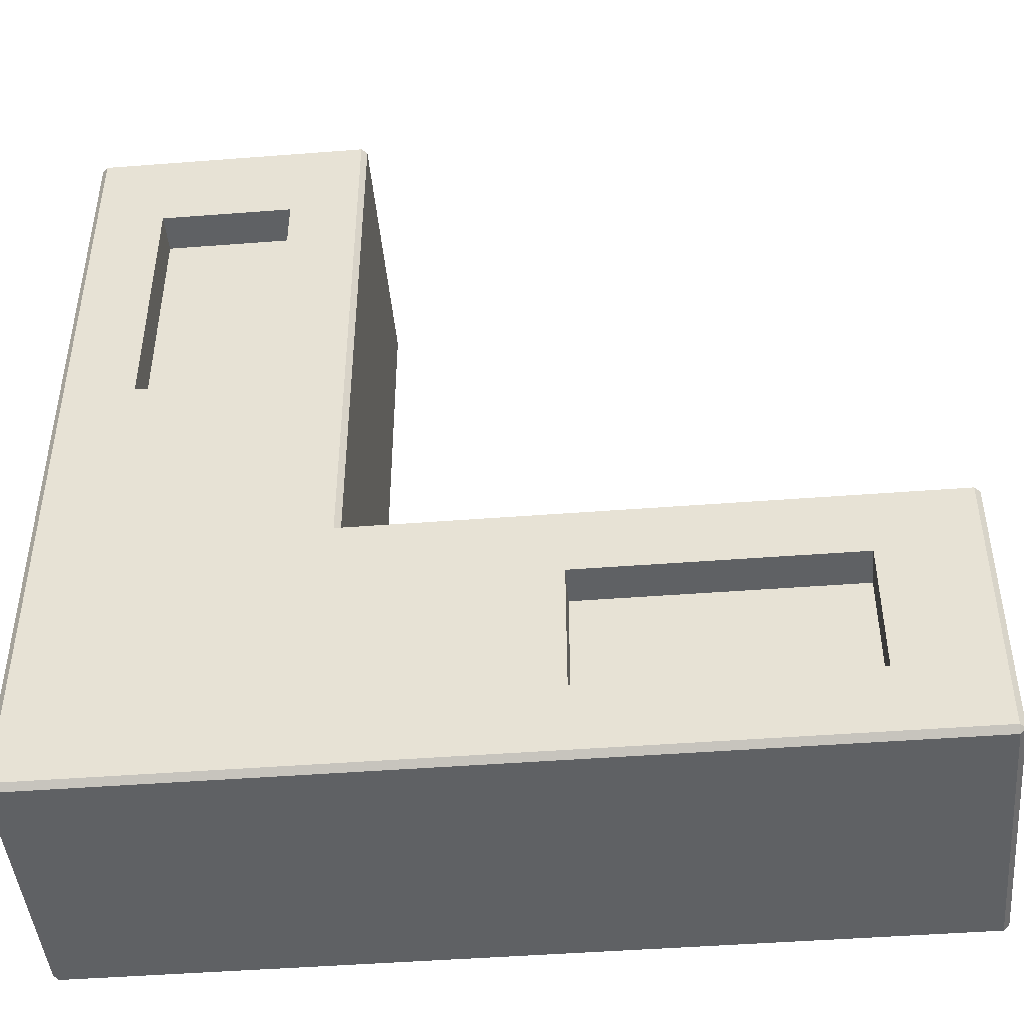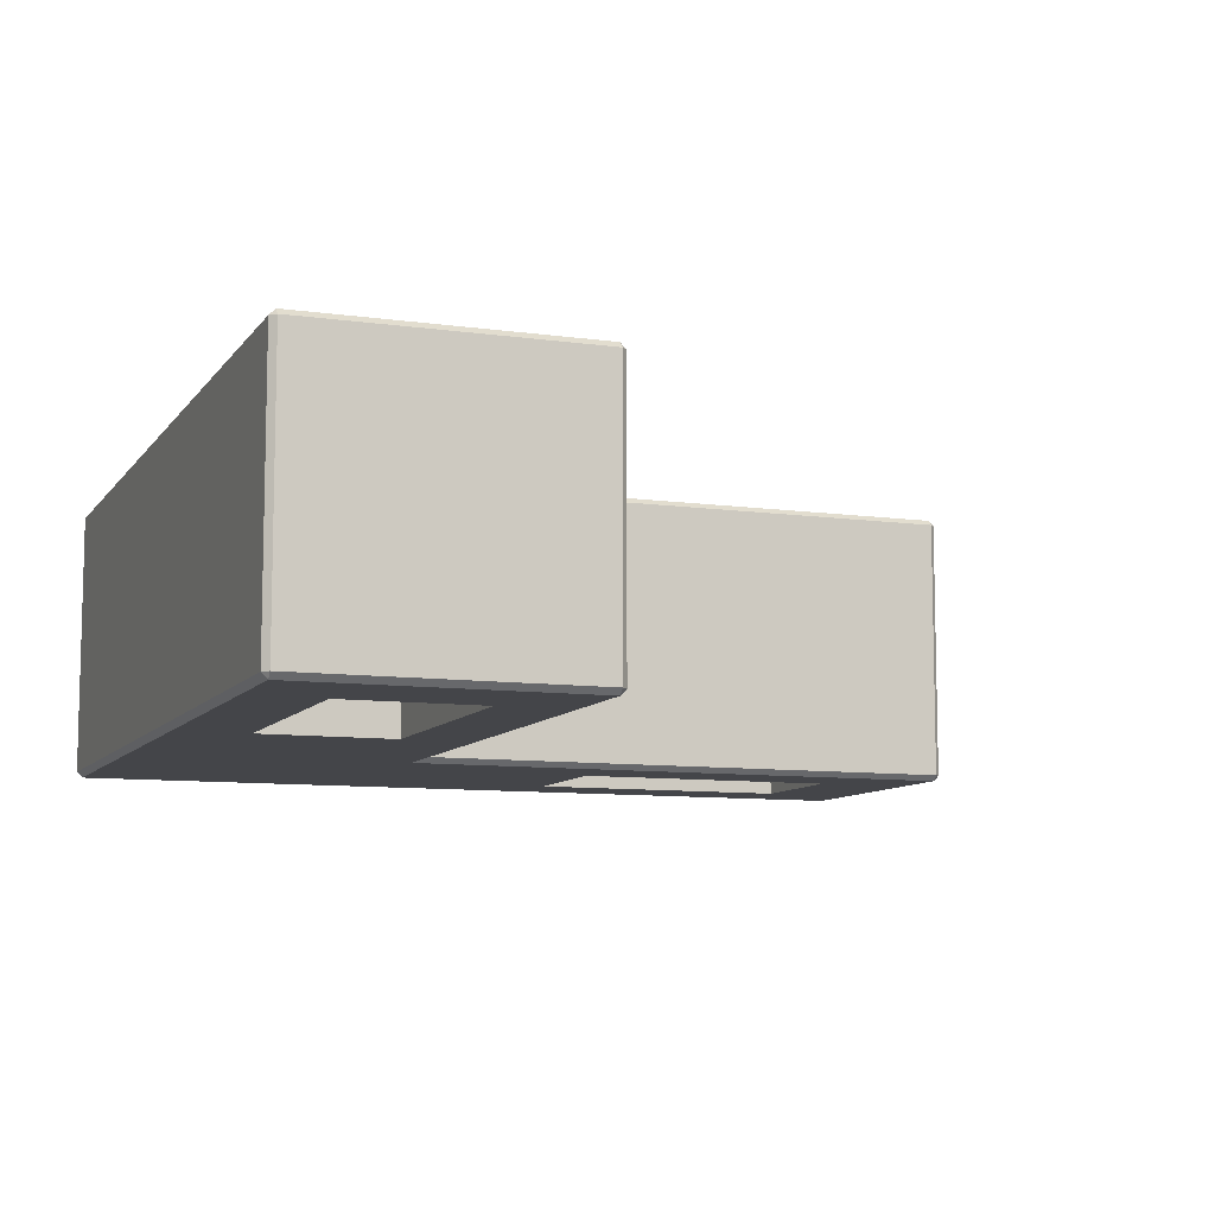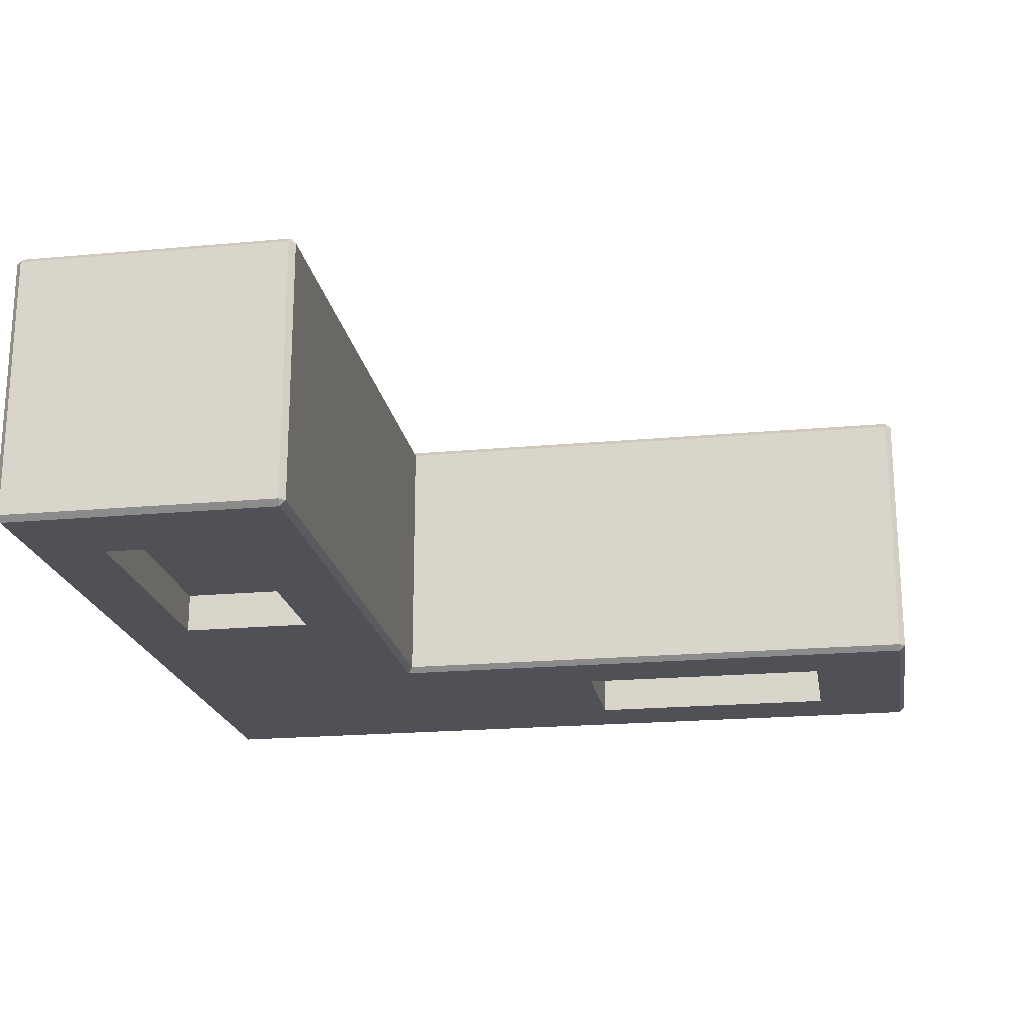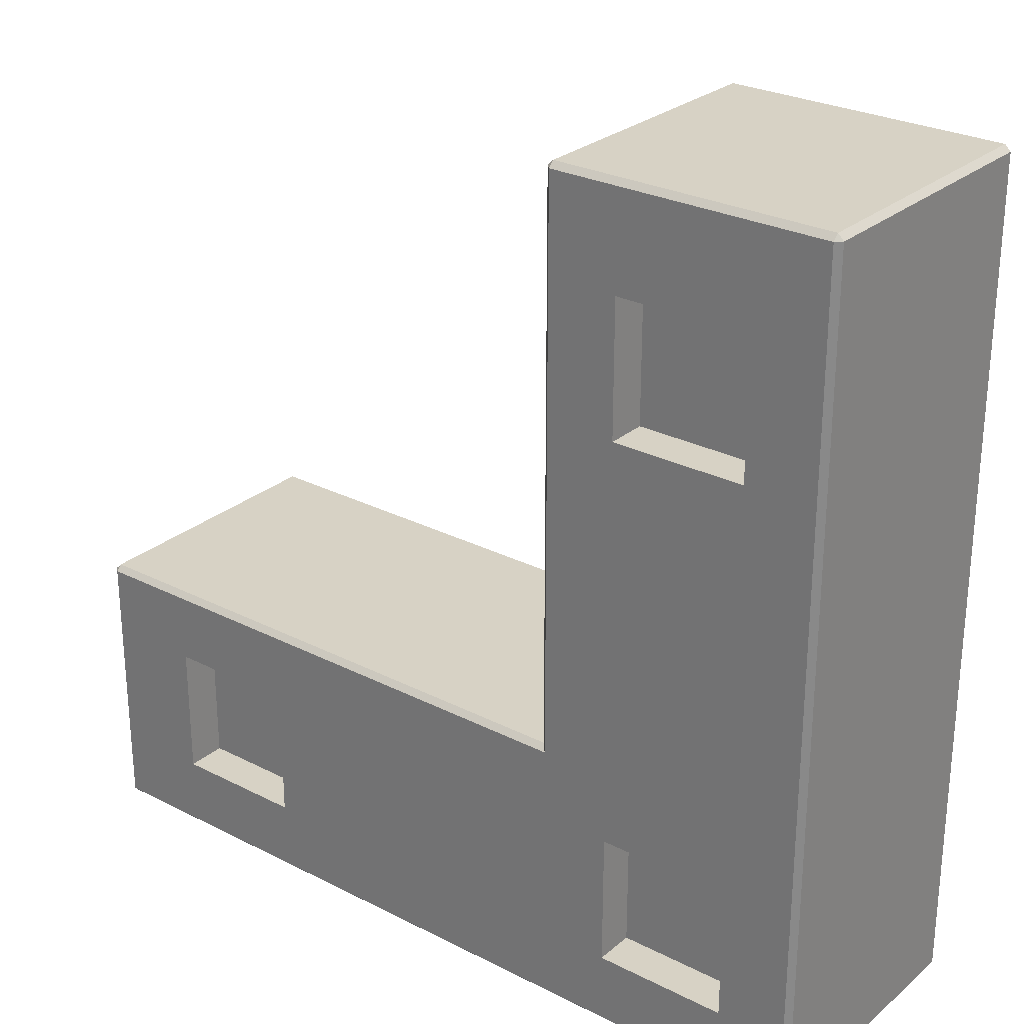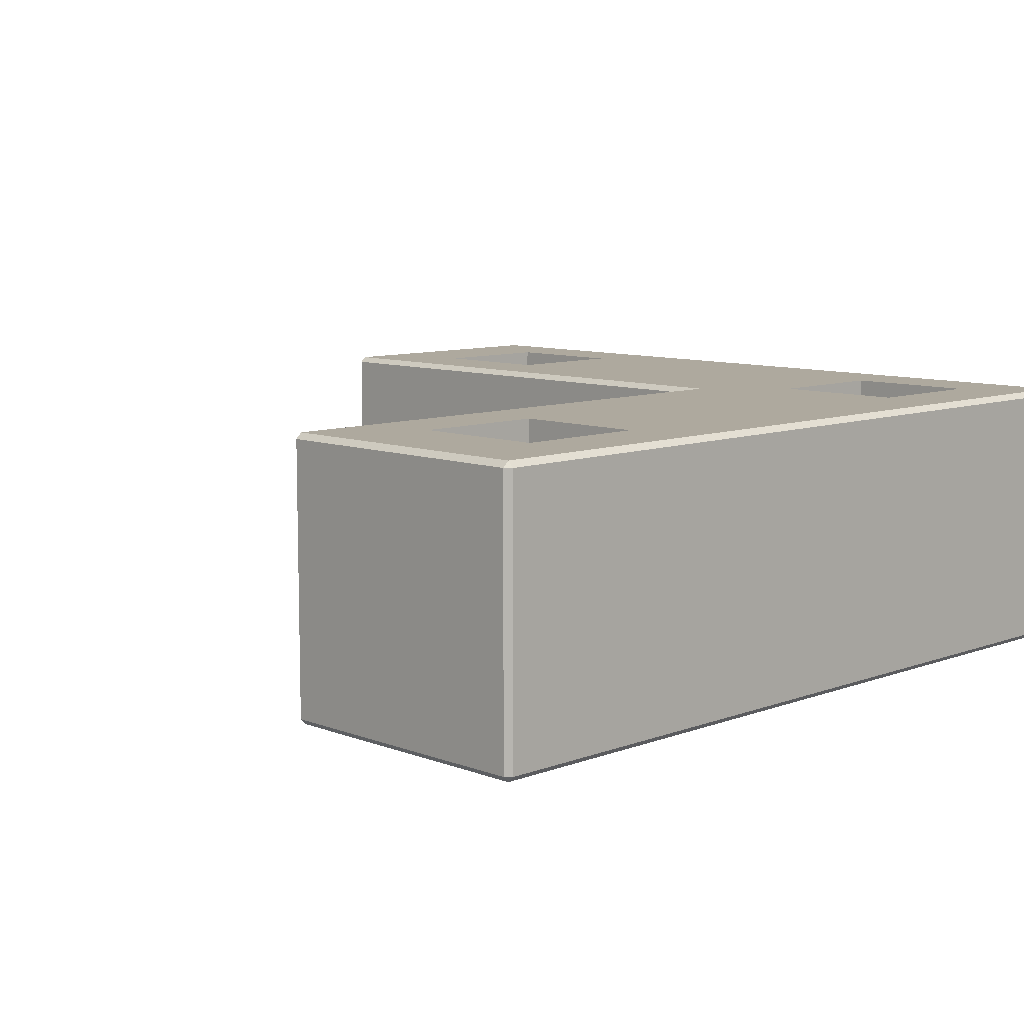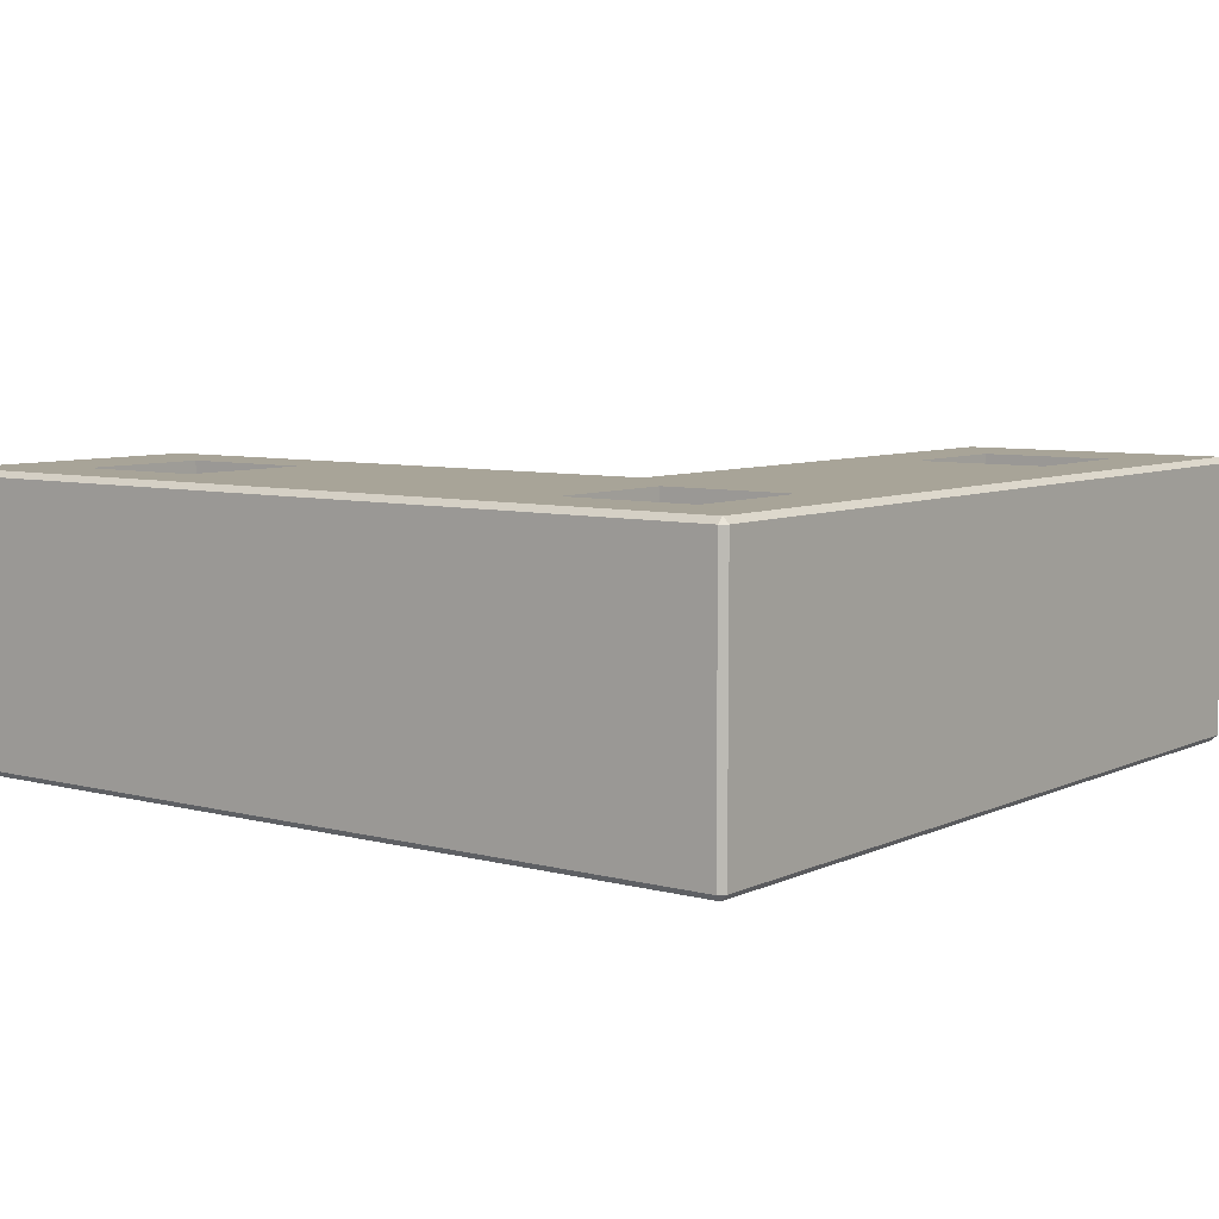
<metadata>
{"format":"obj","ext":"obj","renderer":"f3d","projection":"perspective","resolution":1024,"background":"white","views":[{"elev":-45.5,"azim":-174.9,"up":"+Y"},{"elev":-9.0,"azim":159.4,"up":"+Z"},{"elev":-20.3,"azim":-170.5,"up":"+Z"},{"elev":27.2,"azim":38.2,"up":"+Y"},{"elev":9.1,"azim":-44.7,"up":"+Z"},{"elev":7.0,"azim":37.3,"up":"+Z"}]}
</metadata>
<code>
g Solid1
v 0.000182 0.4329 0.4289
v 0.000182 0.4329 20.41
v 0.000182 20.91 0.4289
v 0.000182 20.91 20.41
v 0.4291 0.000264 0.4289
v 0.4291 0.000264 20.41
v 0.4291 0.4329 0
v 0.4291 0.4329 20.84
v 0.4291 20.91 0
v 0.4291 20.91 20.84
v 0.4291 21.34 0.4289
v 0.4291 21.34 20.41
v 7.596 5.673 0
v 7.596 5.673 3
v 7.596 5.673 17.84
v 7.596 5.673 20.84
v 7.596 15.67 0
v 7.596 15.67 3
v 7.596 15.67 17.84
v 7.596 15.67 20.84
v 17.6 5.673 17.84
v 17.6 5.673 20.84
v 17.6 15.67 17.84
v 17.6 15.67 20.84
v 27.6 5.673 0
v 27.6 5.673 3
v 27.6 15.67 0
v 27.6 15.67 3
v 42.68 21.34 0.4289
v 42.68 21.34 20.41
v 42.68 63.59 0.4289
v 42.68 63.59 20.41
v 43.1 20.91 0
v 43.1 20.91 20.84
v 43.1 63.59 0
v 43.1 63.59 20.84
v 43.1 64.02 0.4289
v 43.1 64.02 20.41
v 48.35 5.673 17.84
v 48.35 5.673 20.84
v 48.35 15.67 17.84
v 48.35 15.67 20.84
v 48.35 36.42 0
v 48.35 36.42 3
v 48.35 46.42 17.84
v 48.35 46.42 20.84
v 48.35 56.42 0
v 48.35 56.42 3
v 48.35 56.42 17.84
v 48.35 56.42 20.84
v 58.35 5.673 17.84
v 58.35 5.673 20.84
v 58.35 15.67 17.84
v 58.35 15.67 20.84
v 58.35 36.42 0
v 58.35 36.42 3
v 58.35 46.42 17.84
v 58.35 46.42 20.84
v 58.35 56.42 0
v 58.35 56.42 3
v 58.35 56.42 17.84
v 58.35 56.42 20.84
v 63.59 0.000264 0.4289
v 63.59 0.000264 20.41
v 63.59 0.4329 0
v 63.59 0.4329 20.84
v 63.59 63.59 0
v 63.59 63.59 20.84
v 63.59 64.02 0.4289
v 63.59 64.02 20.41
v 64.02 0.4329 0.4289
v 64.02 0.4329 20.41
v 64.02 63.59 0.4289
v 64.02 63.59 20.41
f 4 10 12
f 10 4 8
f 8 4 2
f 24 10 20
f 20 10 8
f 20 8 16
f 16 8 22
f 22 8 66
f 22 66 40
f 40 66 52
f 52 66 54
f 54 66 58
f 54 58 34
f 34 58 46
f 34 46 36
f 36 46 50
f 36 50 62
f 10 24 34
f 34 24 22
f 34 22 40
f 40 42 34
f 34 42 54
f 36 62 68
f 68 62 58
f 68 58 66
f 6 64 8
f 8 64 66
f 6 5 64
f 64 5 63
f 2 6 8
f 5 6 1
f 1 6 2
f 1 7 5
f 1 2 3
f 3 2 4
f 3 9 1
f 1 9 7
f 3 4 11
f 11 4 12
f 3 11 9
f 11 12 29
f 29 12 30
f 11 29 9
f 9 29 33
f 74 68 72
f 72 68 66
f 72 71 74
f 74 71 73
f 64 63 72
f 72 63 71
f 71 65 73
f 73 65 67
f 63 65 71
f 27 33 25
f 25 33 65
f 25 65 7
f 33 27 9
f 9 27 17
f 9 17 7
f 7 17 13
f 7 13 25
f 55 59 67
f 67 59 47
f 67 47 35
f 35 47 43
f 35 43 33
f 33 43 55
f 33 55 65
f 65 55 67
f 63 5 65
f 65 5 7
f 64 72 66
f 12 10 30
f 30 10 34
f 32 30 36
f 36 30 34
f 32 31 30
f 30 31 29
f 37 35 31
f 31 32 37
f 37 32 38
f 70 69 38
f 38 69 37
f 38 32 36
f 70 38 68
f 68 38 36
f 74 70 68
f 74 73 70
f 70 73 69
f 73 67 69
f 67 35 69
f 69 35 37
f 33 29 35
f 35 29 31
f 61 49 57
f 57 49 45
f 58 62 57
f 57 62 61
f 46 58 45
f 45 58 57
f 50 46 49
f 49 46 45
f 62 50 61
f 61 50 49
f 53 41 51
f 51 41 39
f 52 54 51
f 51 54 53
f 40 52 39
f 39 52 51
f 42 40 41
f 41 40 39
f 54 42 53
f 53 42 41
f 23 19 21
f 21 19 15
f 22 24 21
f 21 24 23
f 16 22 15
f 15 22 21
f 20 16 19
f 19 16 15
f 24 20 23
f 23 20 19
f 48 60 44
f 44 60 56
f 43 47 44
f 44 47 48
f 55 43 56
f 56 43 44
f 59 55 60
f 60 55 56
f 47 59 48
f 48 59 60
f 18 28 14
f 14 28 26
f 17 27 18
f 18 27 28
f 13 17 14
f 14 17 18
f 25 13 26
f 26 13 14
f 27 25 28
f 28 25 26

</code>
